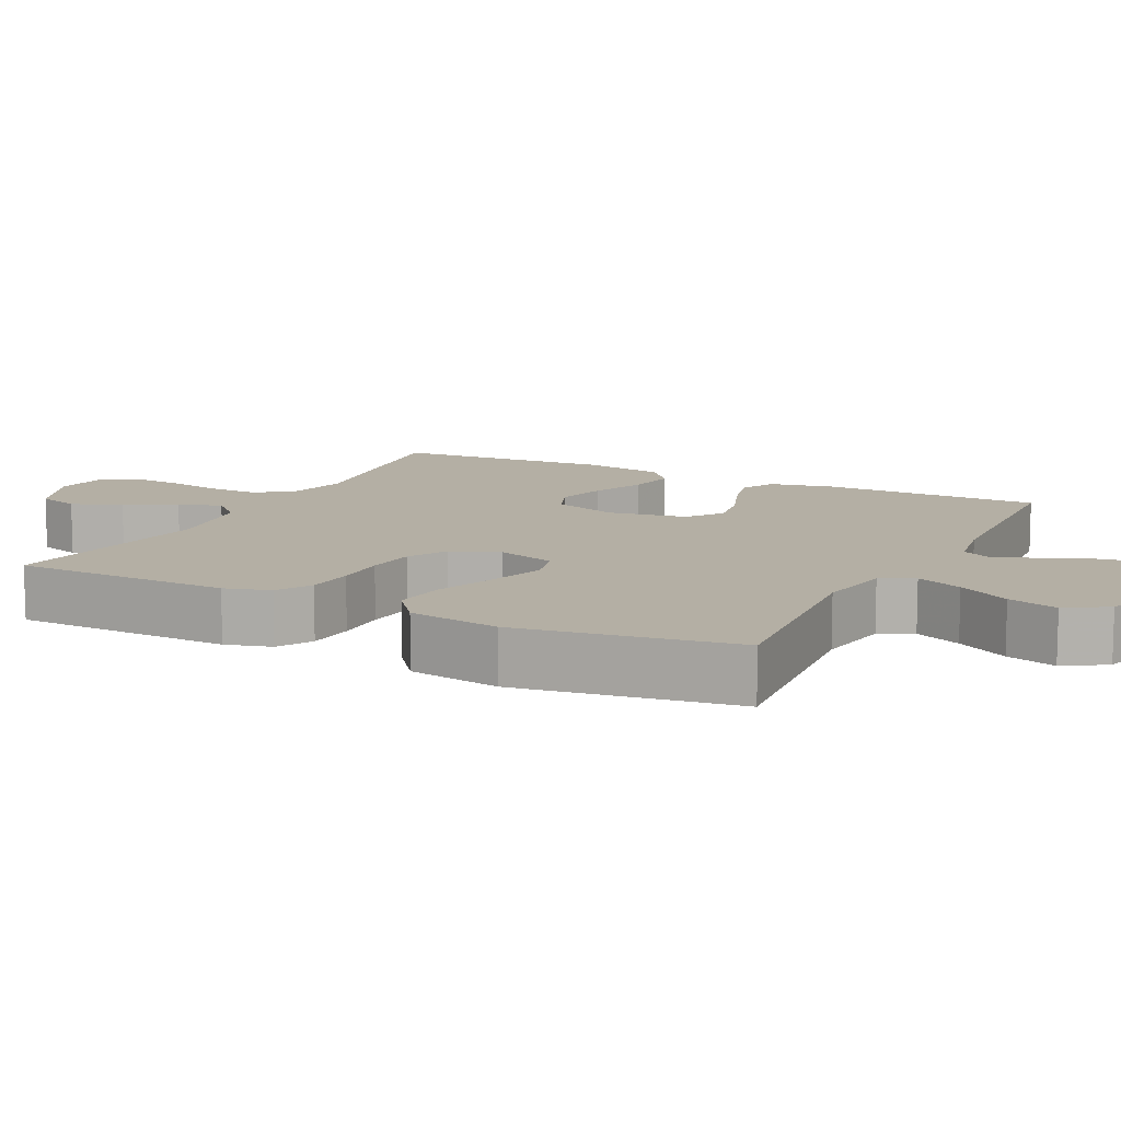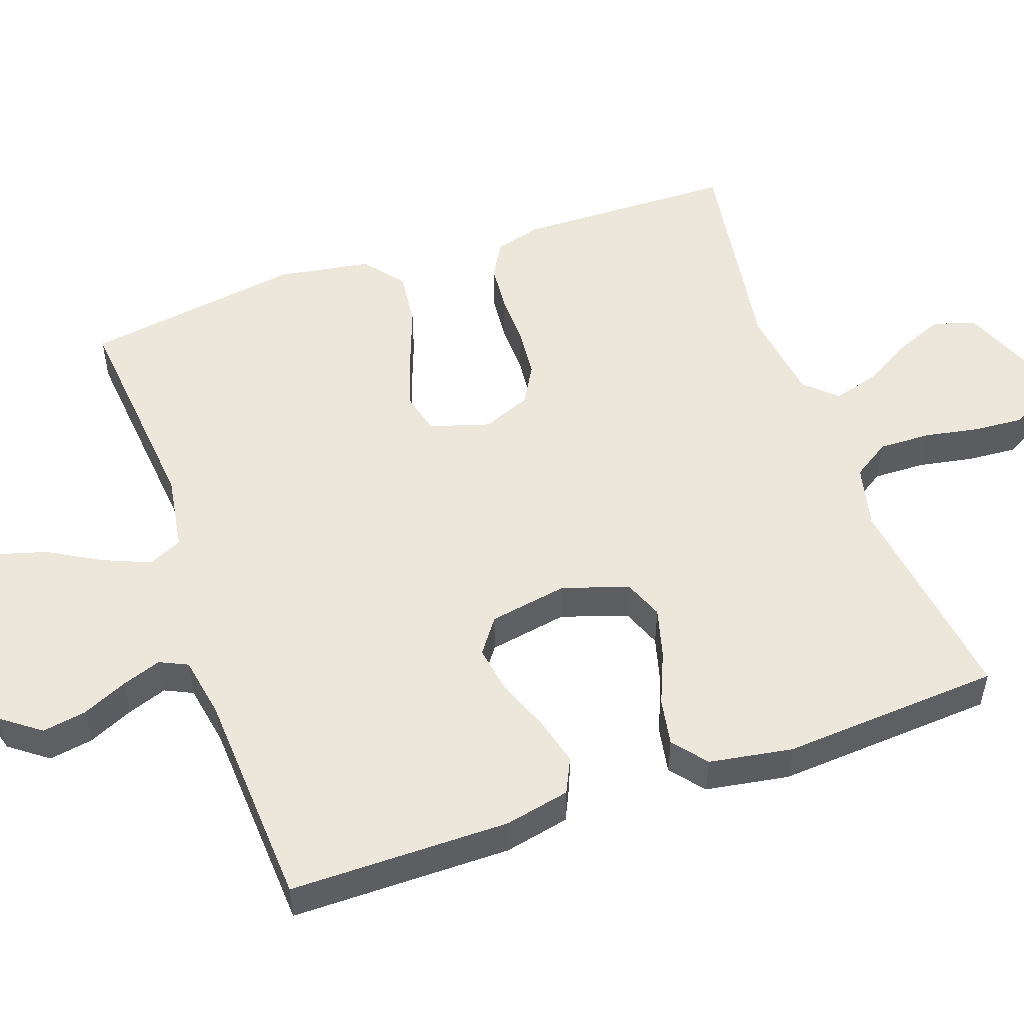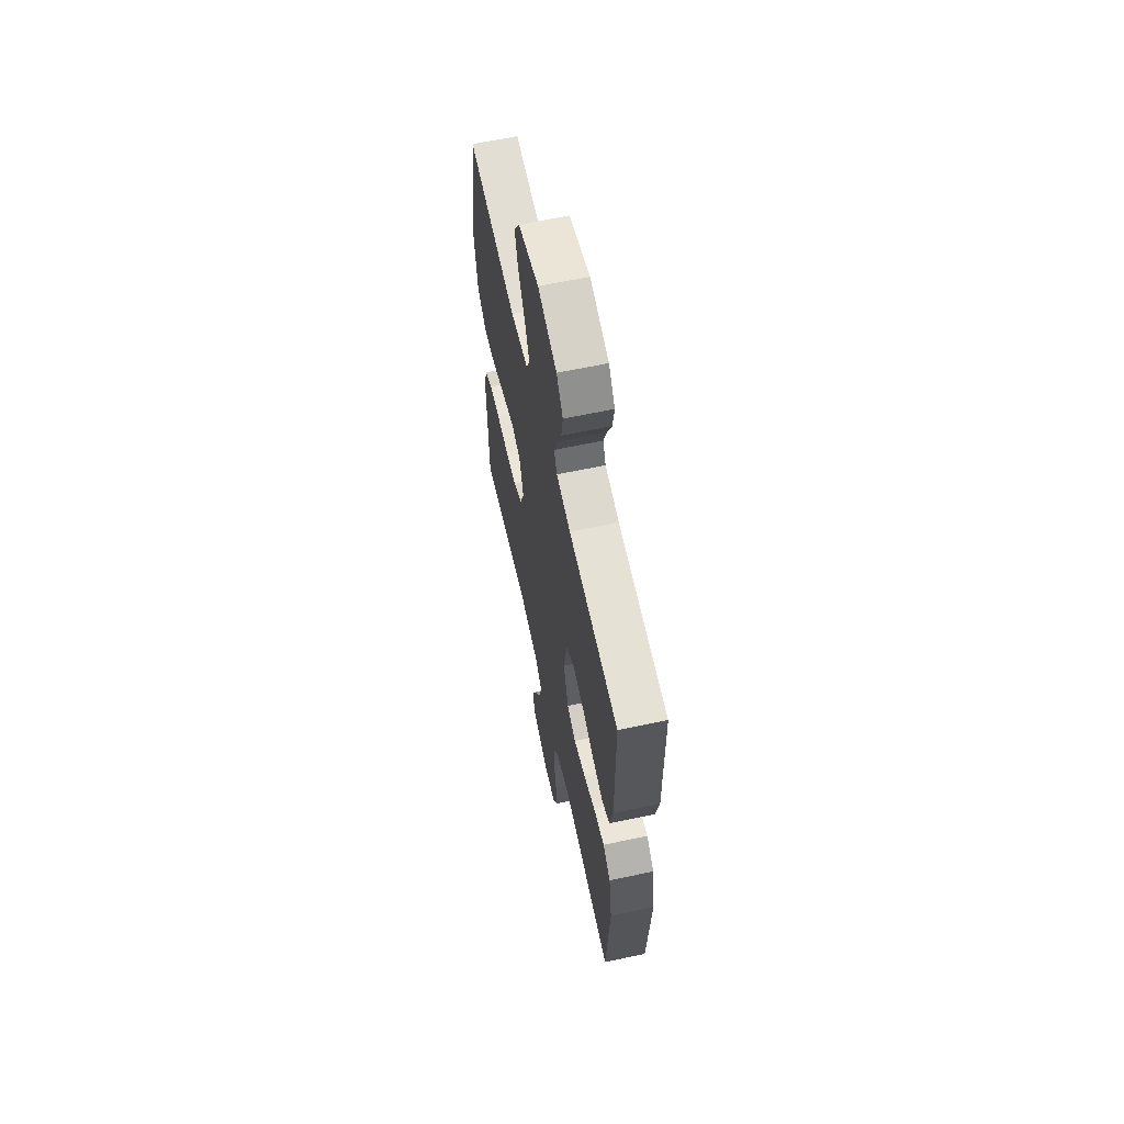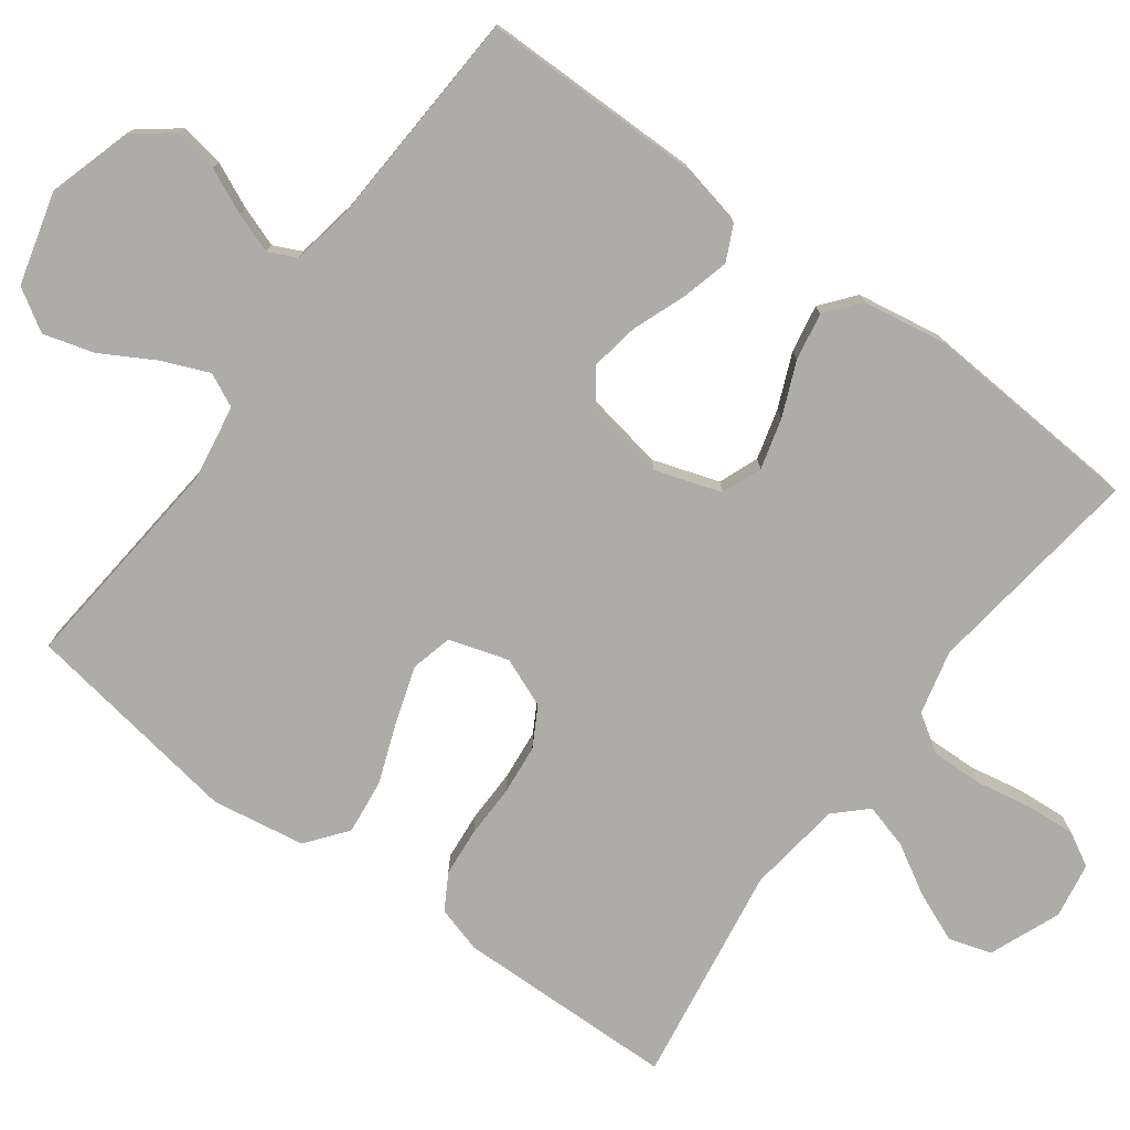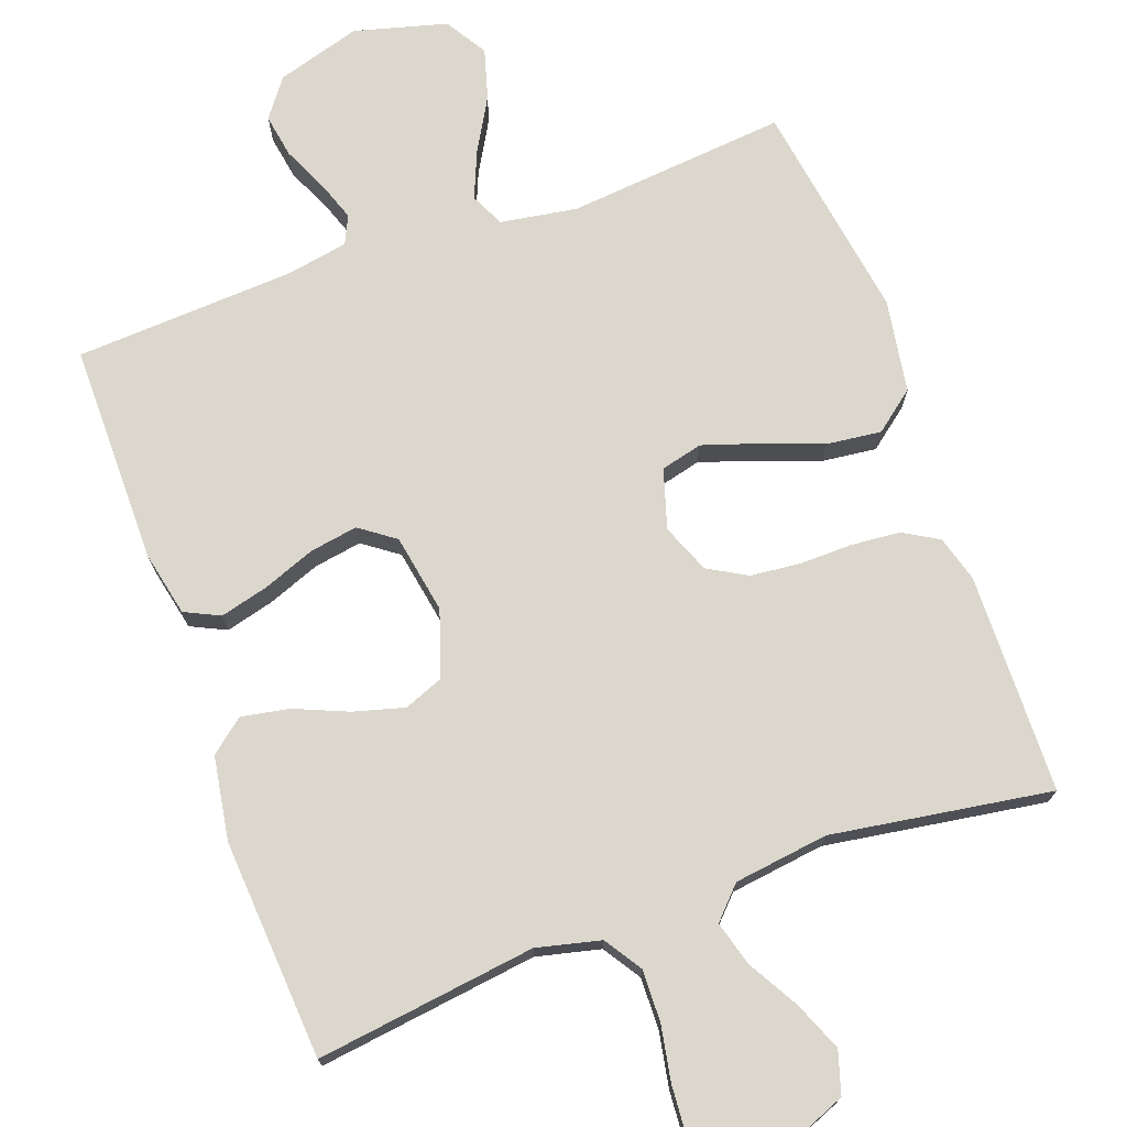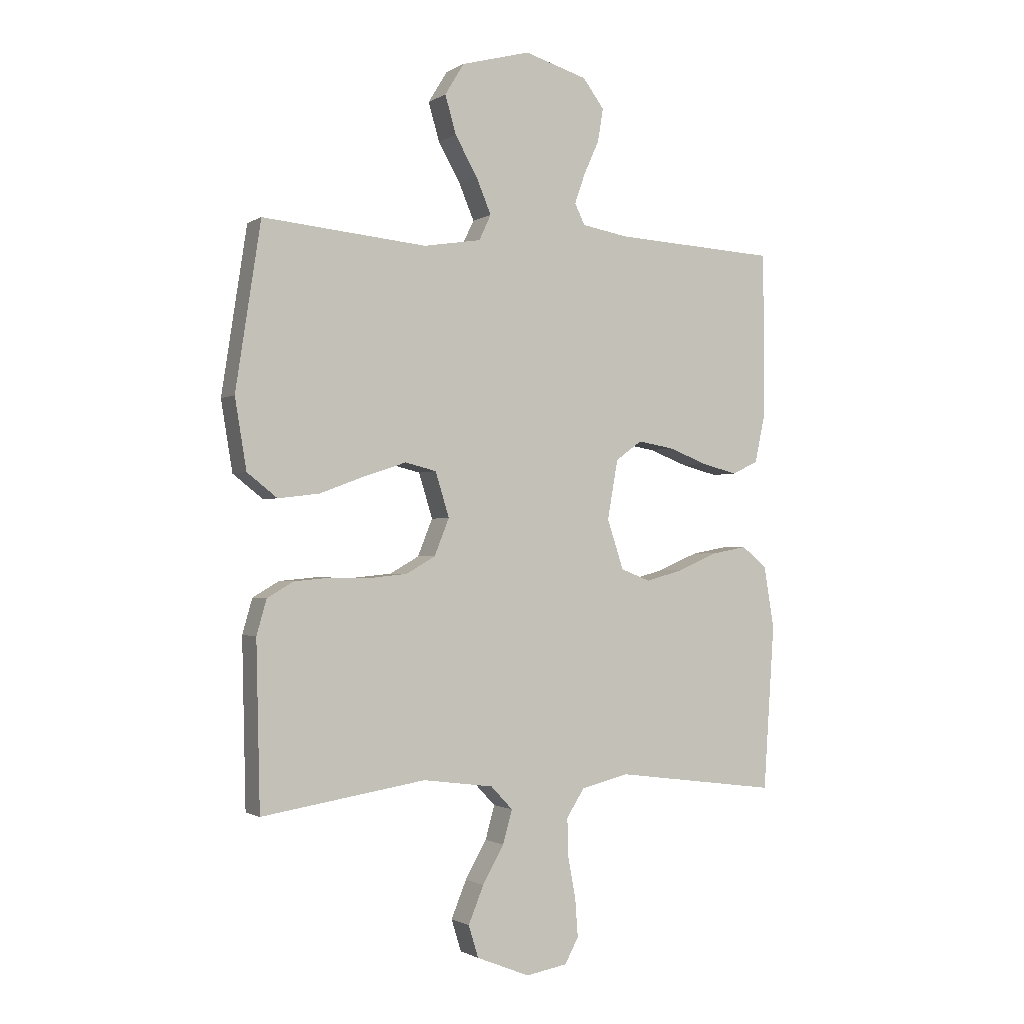
<metadata>
{"format":"obj","ext":"obj","renderer":"f3d","projection":"perspective","resolution":1024,"background":"white","views":[{"elev":11.3,"azim":-63.4,"up":"+Y"},{"elev":52.2,"azim":70.5,"up":"+Y"},{"elev":62.4,"azim":77.8,"up":"+Z"},{"elev":-76.8,"azim":53.5,"up":"+Y"},{"elev":73.1,"azim":160.0,"up":"+Y"},{"elev":-1.3,"azim":-26.8,"up":"+Z"}]}
</metadata>
<code>
v 0.5 0.07 0.5
v 0.501 0.07 0.2
v 0.482 0.07 0.111
v 0.434 0.07 0.088
v 0.368 0.07 0.105
v 0.297 0.07 0.132
v 0.231 0.07 0.143
v 0.183 0.07 0.108
v 0.164 0.07 0
v 0.194 0.07 -0.09
v 0.248 0.07 -0.111
v 0.317 0.07 -0.092
v 0.39 0.07 -0.061
v 0.455 0.07 -0.049
v 0.501 0.07 -0.086
v 0.52 0.07 -0.2
v 0.5 0.07 -0.5
v 0.2 0.07 -0.461
v 0.113 0.07 -0.482
v 0.08 0.07 -0.533
v 0.082 0.07 -0.604
v 0.096 0.07 -0.679
v 0.101 0.07 -0.747
v 0.076 0.07 -0.793
v 0 0.07 -0.806
v -0.097 0.07 -0.767
v -0.115 0.07 -0.709
v -0.087 0.07 -0.641
v -0.048 0.07 -0.573
v -0.031 0.07 -0.512
v -0.071 0.07 -0.47
v -0.2 0.07 -0.453
v -0.5 0.07 -0.5
v -0.507 0.07 -0.2
v -0.489 0.07 -0.137
v -0.441 0.07 -0.109
v -0.375 0.07 -0.103
v -0.303 0.07 -0.104
v -0.234 0.07 -0.097
v -0.181 0.07 -0.067
v -0.154 0.07 0
v -0.179 0.07 0.081
v -0.236 0.07 0.095
v -0.312 0.07 0.07
v -0.395 0.07 0.039
v -0.47 0.07 0.03
v -0.525 0.07 0.073
v -0.546 0.07 0.2
v -0.5 0.07 0.5
v -0.2 0.07 0.472
v -0.095 0.07 0.489
v -0.073 0.07 0.535
v -0.1 0.07 0.599
v -0.141 0.07 0.671
v -0.161 0.07 0.74
v -0.126 0.07 0.797
v 0 0.07 0.831
v 0.115 0.07 0.797
v 0.154 0.07 0.745
v 0.144 0.07 0.685
v 0.116 0.07 0.623
v 0.097 0.07 0.569
v 0.115 0.07 0.531
v 0.2 0.07 0.516
v 0.5 0 0.5
v 0.501 0 0.2
v 0.482 0 0.111
v 0.434 0 0.088
v 0.368 0 0.105
v 0.297 0 0.132
v 0.231 0 0.143
v 0.183 0 0.108
v 0.164 0 0
v 0.194 0 -0.09
v 0.248 0 -0.111
v 0.317 0 -0.092
v 0.39 0 -0.061
v 0.455 0 -0.049
v 0.501 0 -0.086
v 0.52 0 -0.2
v 0.5 0 -0.5
v 0.2 0 -0.461
v 0.113 0 -0.482
v 0.08 0 -0.533
v 0.082 0 -0.604
v 0.096 0 -0.679
v 0.101 0 -0.747
v 0.076 0 -0.793
v 0 0 -0.806
v -0.097 0 -0.767
v -0.115 0 -0.709
v -0.087 0 -0.641
v -0.048 0 -0.573
v -0.031 0 -0.512
v -0.071 0 -0.47
v -0.2 0 -0.453
v -0.5 0 -0.5
v -0.507 0 -0.2
v -0.489 0 -0.137
v -0.441 0 -0.109
v -0.375 0 -0.103
v -0.303 0 -0.104
v -0.234 0 -0.097
v -0.181 0 -0.067
v -0.154 0 0
v -0.179 0 0.081
v -0.236 0 0.095
v -0.312 0 0.07
v -0.395 0 0.039
v -0.47 0 0.03
v -0.525 0 0.073
v -0.546 0 0.2
v -0.5 0 0.5
v -0.2 0 0.472
v -0.095 0 0.489
v -0.073 0 0.535
v -0.1 0 0.599
v -0.141 0 0.671
v -0.161 0 0.74
v -0.126 0 0.797
v 0 0 0.831
v 0.115 0 0.797
v 0.154 0 0.745
v 0.144 0 0.685
v 0.116 0 0.623
v 0.097 0 0.569
v 0.115 0 0.531
v 0.2 0 0.516
f 58 59 60 61
f 58 61 62
f 57 58 62
f 56 57 62
f 53 54 55 56
f 52 53 56 62
f 51 52 62 63
f 47 48 49 50
f 47 50 51
f 44 45 46 47
f 43 44 47 51
f 42 43 51 63
f 35 36 37 38
f 35 38 39
f 32 33 34 35
f 31 32 35 39
f 30 31 39 40
f 26 27 28 29
f 26 29 30
f 25 26 30
f 24 25 30
f 21 22 23 24
f 20 21 24 30
f 19 20 30 40
f 15 16 17 18
f 12 13 14 15
f 11 12 15 18
f 10 11 18 19
f 3 4 5 6
f 3 6 7
f 64 1 2 3
f 64 3 7
f 41 42 63 64
f 41 64 7 8
f 40 41 8 9
f 9 10 19 40
f 125 124 123 122
f 126 125 122
f 126 122 121
f 126 121 120
f 120 119 118 117
f 126 120 117 116
f 127 126 116 115
f 114 113 112 111
f 115 114 111
f 111 110 109 108
f 115 111 108 107
f 127 115 107 106
f 102 101 100 99
f 103 102 99
f 99 98 97 96
f 103 99 96 95
f 104 103 95 94
f 93 92 91 90
f 94 93 90
f 94 90 89
f 94 89 88
f 88 87 86 85
f 94 88 85 84
f 104 94 84 83
f 82 81 80 79
f 79 78 77 76
f 82 79 76 75
f 83 82 75 74
f 70 69 68 67
f 71 70 67
f 67 66 65 128
f 71 67 128
f 128 127 106 105
f 72 71 128 105
f 73 72 105 104
f 104 83 74 73
f 1 65 66 2
f 2 66 67 3
f 3 67 68 4
f 4 68 69 5
f 5 69 70 6
f 6 70 71 7
f 7 71 72 8
f 8 72 73 9
f 9 73 74 10
f 10 74 75 11
f 11 75 76 12
f 12 76 77 13
f 13 77 78 14
f 14 78 79 15
f 15 79 80 16
f 16 80 81 17
f 17 81 82 18
f 18 82 83 19
f 19 83 84 20
f 20 84 85 21
f 21 85 86 22
f 22 86 87 23
f 23 87 88 24
f 24 88 89 25
f 25 89 90 26
f 26 90 91 27
f 27 91 92 28
f 28 92 93 29
f 29 93 94 30
f 30 94 95 31
f 31 95 96 32
f 32 96 97 33
f 33 97 98 34
f 34 98 99 35
f 35 99 100 36
f 36 100 101 37
f 37 101 102 38
f 38 102 103 39
f 39 103 104 40
f 40 104 105 41
f 41 105 106 42
f 42 106 107 43
f 43 107 108 44
f 44 108 109 45
f 45 109 110 46
f 46 110 111 47
f 47 111 112 48
f 48 112 113 49
f 49 113 114 50
f 50 114 115 51
f 51 115 116 52
f 52 116 117 53
f 53 117 118 54
f 54 118 119 55
f 55 119 120 56
f 56 120 121 57
f 57 121 122 58
f 58 122 123 59
f 59 123 124 60
f 60 124 125 61
f 61 125 126 62
f 62 126 127 63
f 63 127 128 64
f 64 128 65 1

</code>
